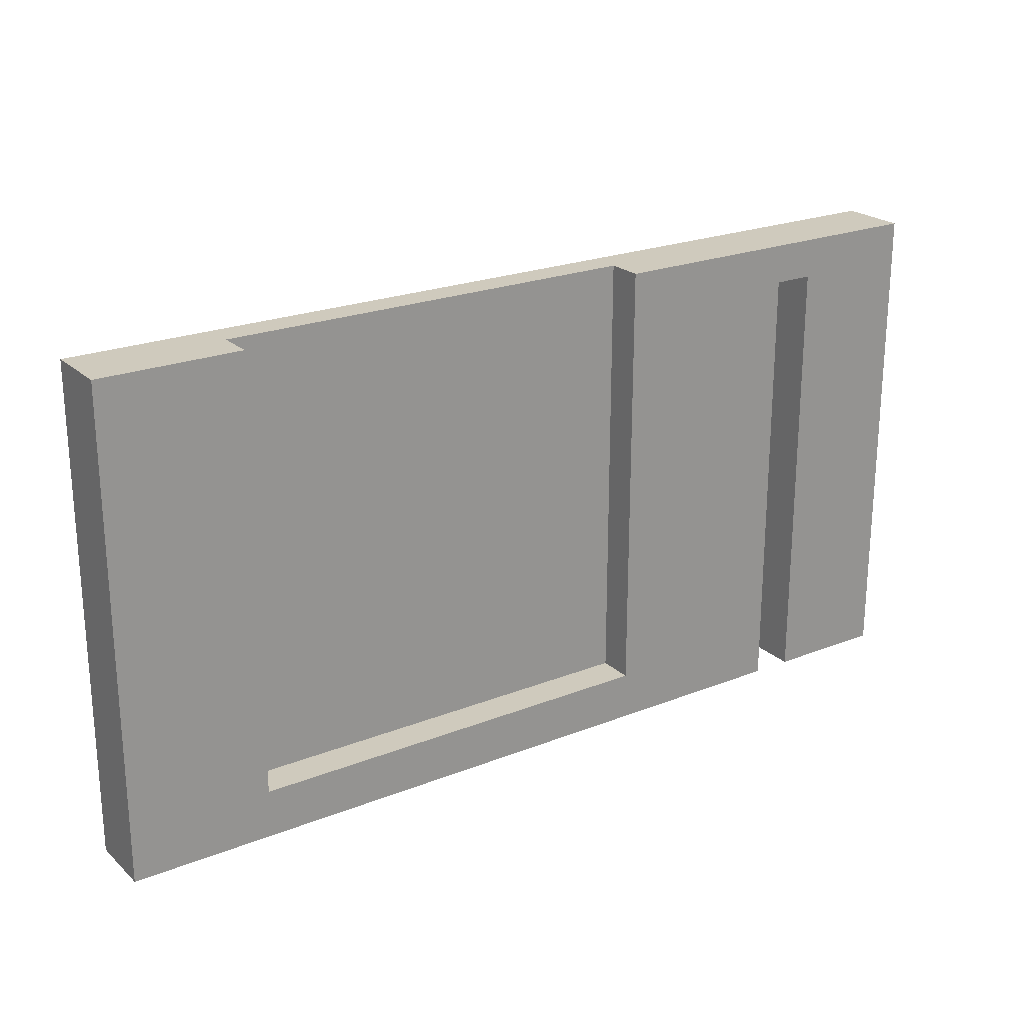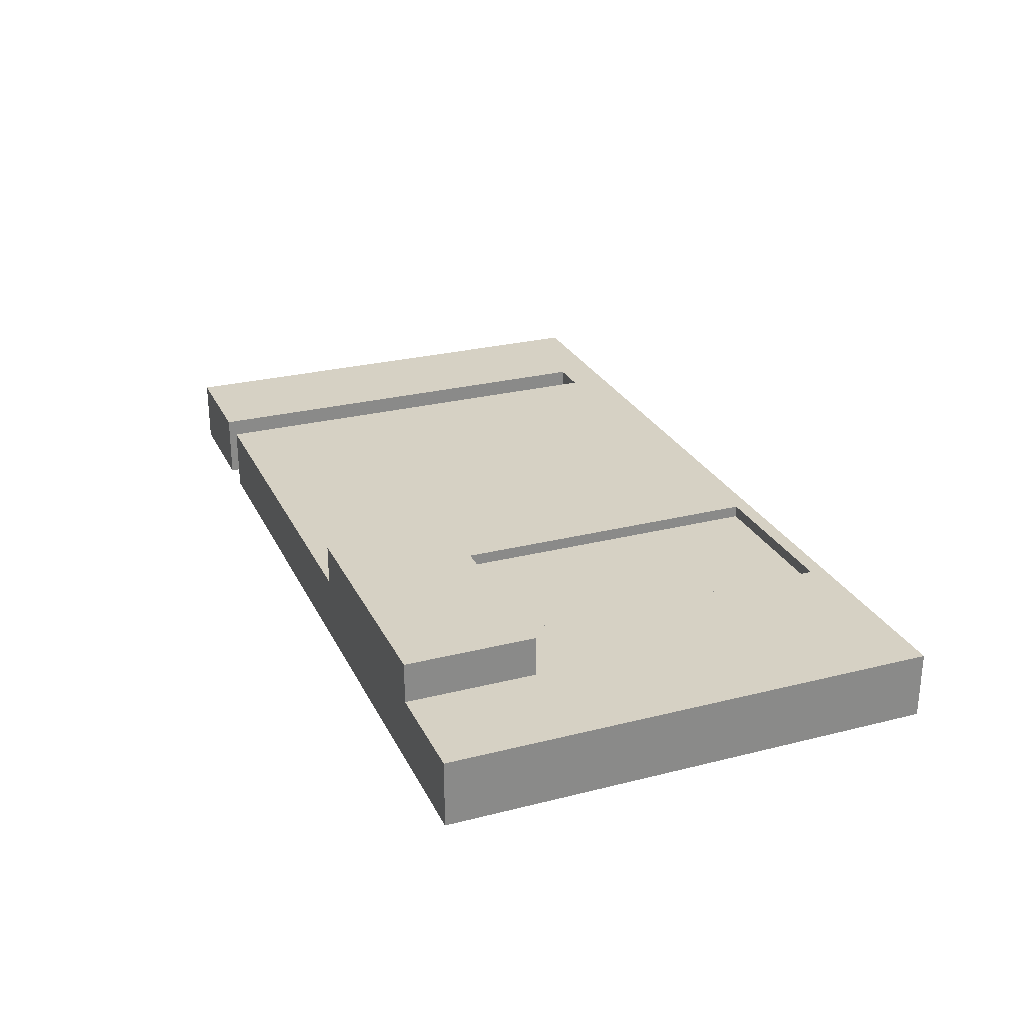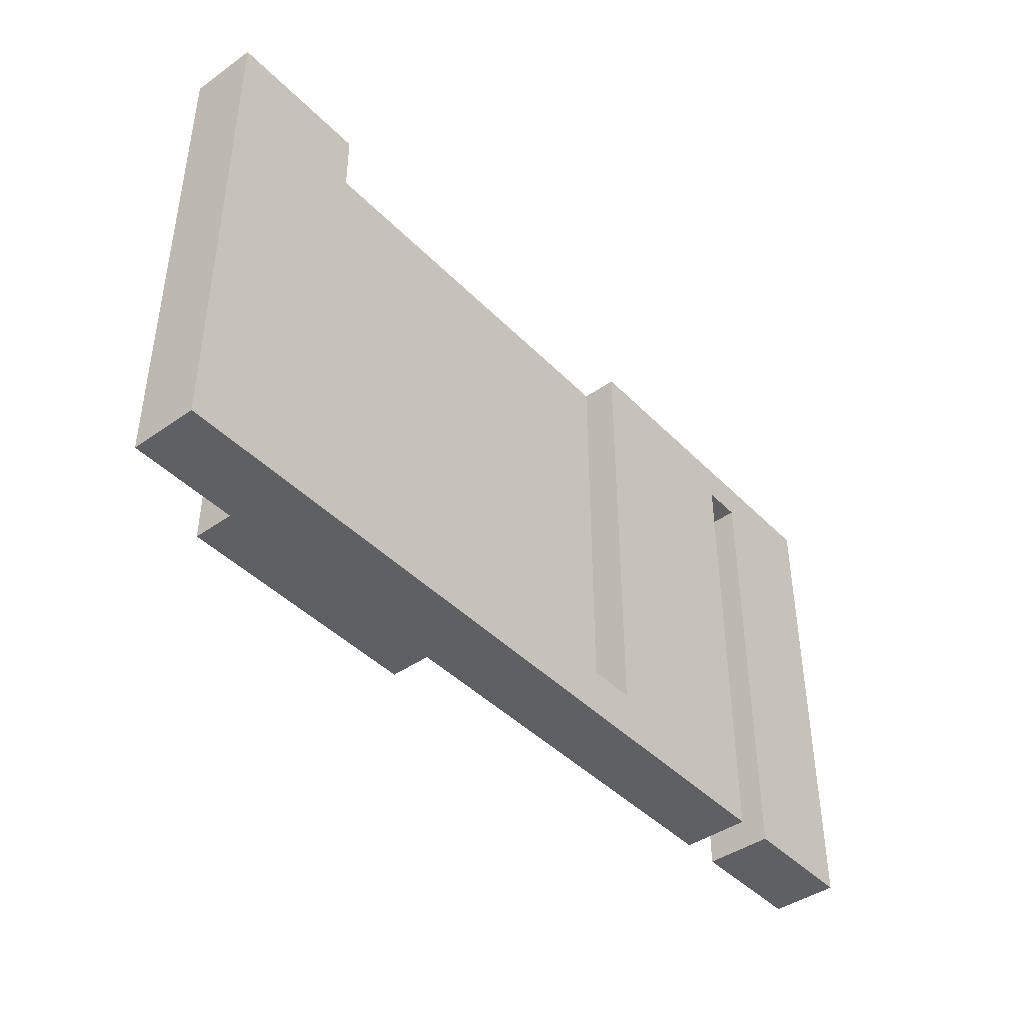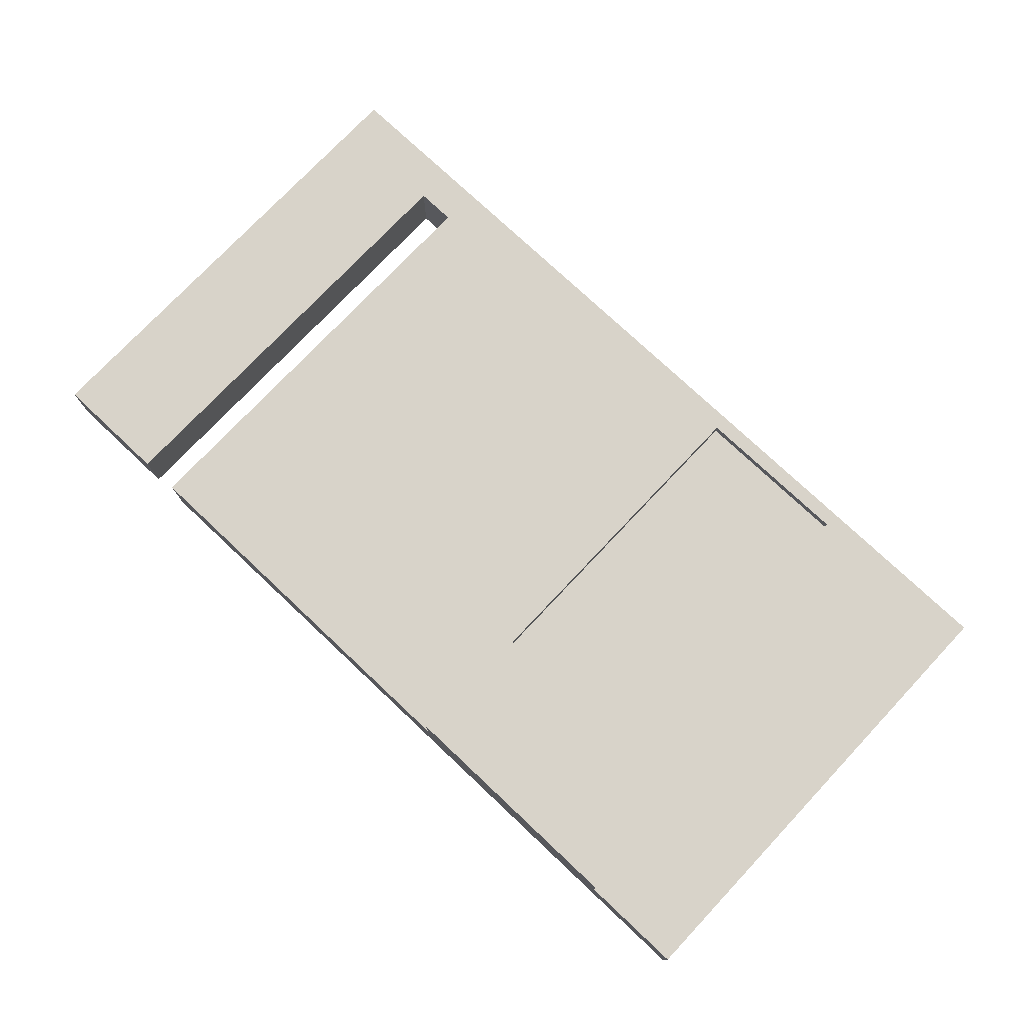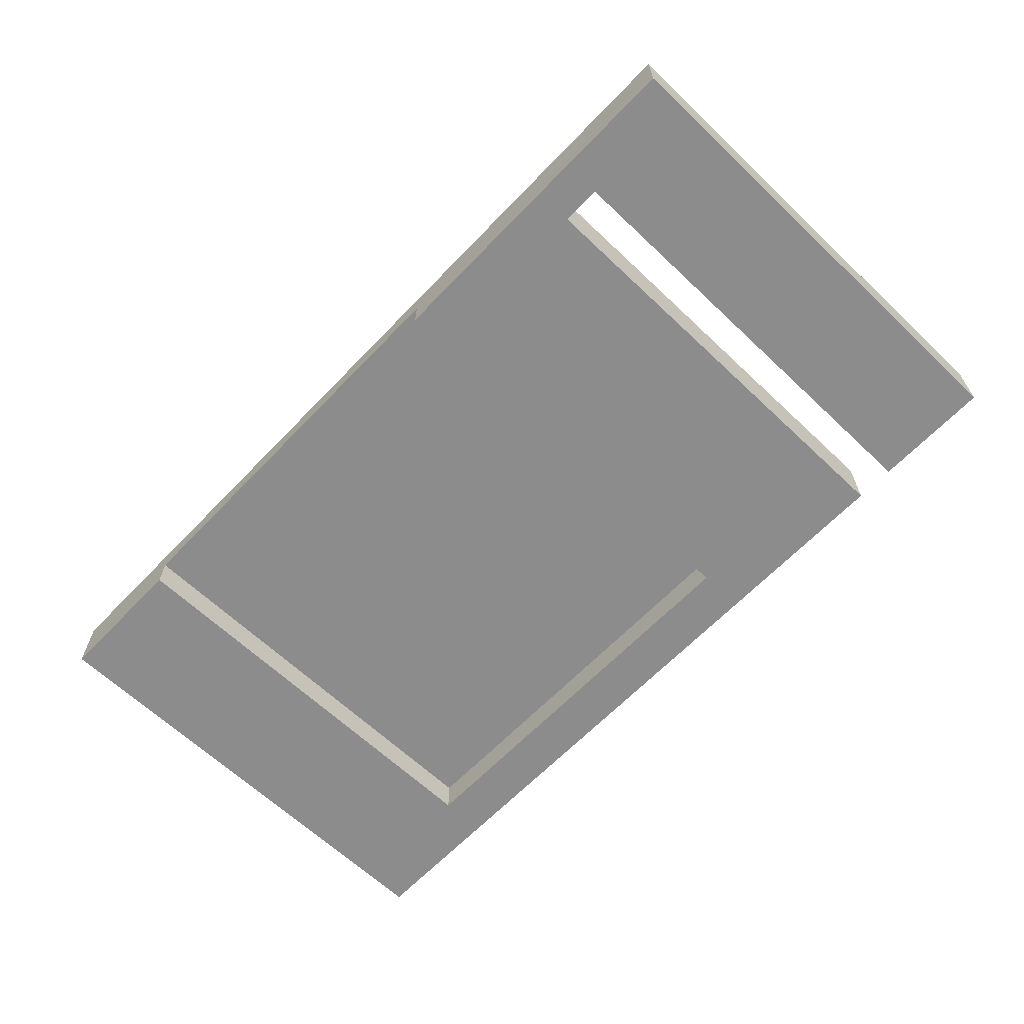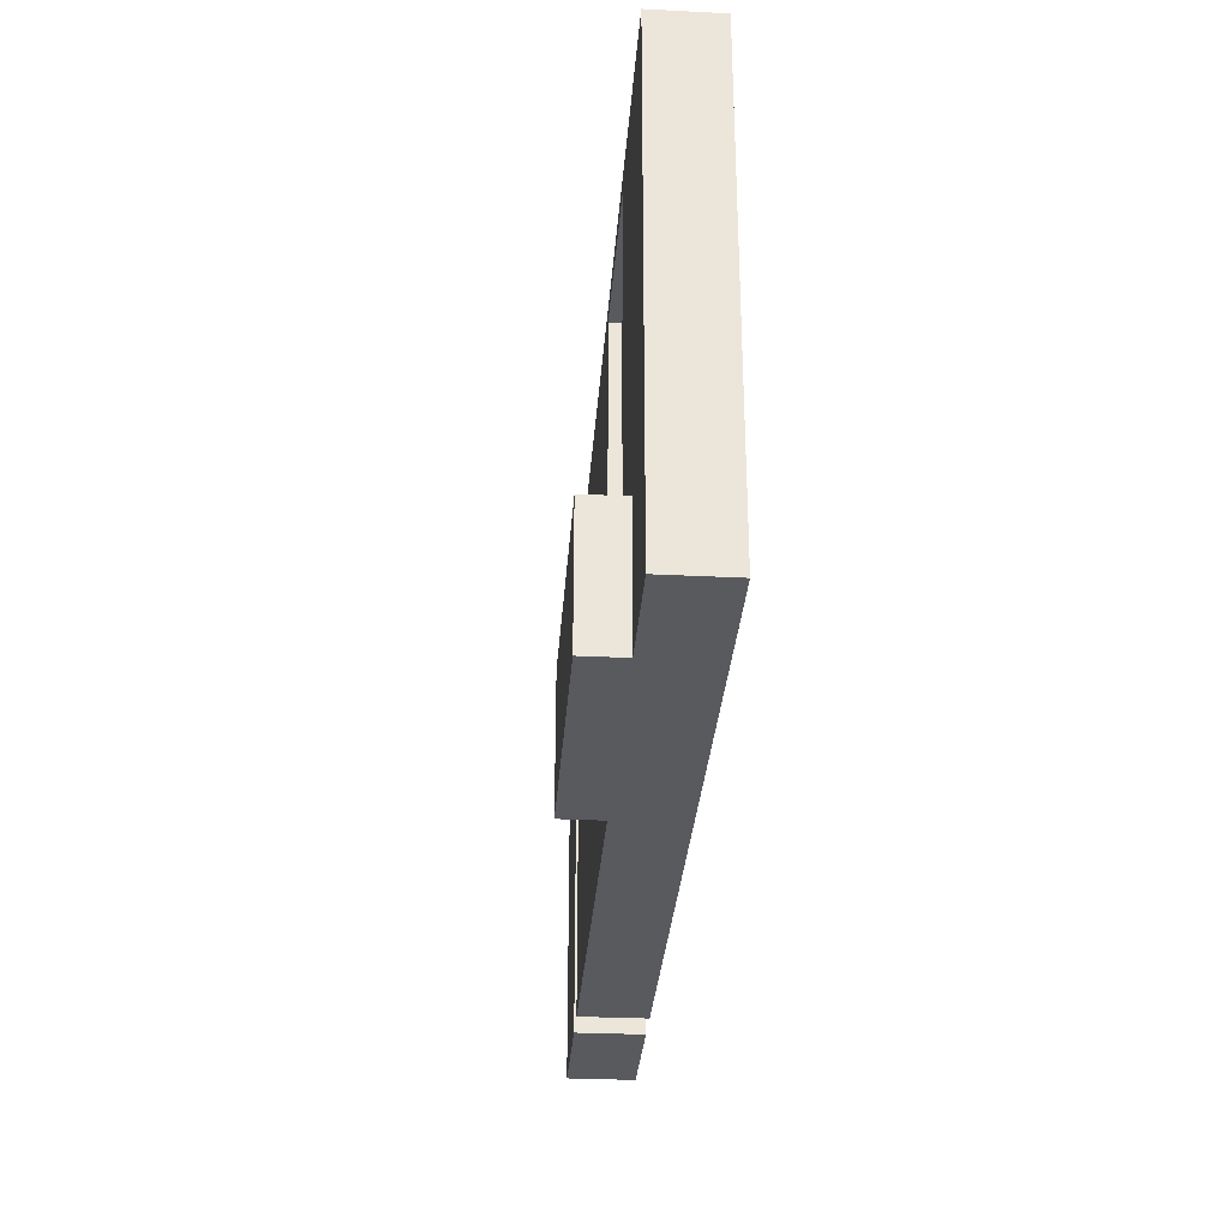
<metadata>
{"format":"obj","ext":"obj","renderer":"f3d","projection":"perspective","resolution":1024,"background":"white","views":[{"elev":22.8,"azim":145.9,"up":"+Y"},{"elev":26.6,"azim":68.4,"up":"+Z"},{"elev":-42.7,"azim":130.0,"up":"+Y"},{"elev":75.9,"azim":43.3,"up":"+Z"},{"elev":-64.2,"azim":-133.7,"up":"+Z"},{"elev":-31.0,"azim":85.9,"up":"+Y"}]}
</metadata>
<code>
g Mesh1 Model
v 13.22 0.1189 -36.92
v -2.001 0.1189 -36.92
v 13.22 0.1189 -39.39
f 1 2 3
v 13.22 8.119 -36.92
f 4 2 1
v -2.001 8.119 -36.92
f 2 4 5
v 8.174 8.119 -39.39
f 6 5 4
v 8.174 8.119 -40.13
f 7 5 6
v -2.001 8.119 -39.39
f 7 8 5
v -2.001 8.119 -40.13
f 8 7 9
v 8.174 22.15 -40.13
f 10 9 7
v -2.001 29.38 -40.13
f 9 10 11
v 8.174 29.38 -40.13
f 11 10 12
f 7 12 10
f 6 12 7
v 8.174 29.38 -39.39
f 12 6 13
v 19.75 30.31 -39.39
f 6 14 13
v 13.22 8.119 -39.39
f 15 14 6
f 3 14 15
v 19.75 0.1189 -39.39
f 14 3 16
v 19.75 0.1189 -43.46
f 3 17 16
f 2 17 3
v -2.001 0.1189 -39.39
f 18 17 2
v -26.74 0.1189 -39.39
f 19 17 18
v -26.74 0.1189 -43.46
f 17 19 20
v -26.74 27.9 -43.46
f 19 21 20
v -26.74 27.9 -39.39
f 21 19 22
f 19 8 22
f 8 19 18
f 2 8 18
f 8 2 5
v -2.001 29.38 -39.39
f 22 8 23
f 9 23 8
f 23 9 11
f 12 23 11
f 23 12 13
f 13 14 23
v -36.62 30.31 -39.39
f 24 23 14
v -29.2 27.9 -39.39
f 24 25 23
v -36.62 0.1189 -39.39
f 26 25 24
v -29.2 0.1189 -39.39
f 25 26 27
v -29.2 0.1189 -43.46
f 26 28 27
v -36.62 0.1189 -43.46
f 28 26 29
v -36.62 30.31 -43.46
f 26 30 29
f 30 26 24
v -15.2 30.31 -43.46
f 24 31 30
v -15.2 30.31 -41.25
f 31 24 32
f 32 24 14
v 11.02 30.31 -41.25
f 32 14 33
v 19.75 30.31 -43.46
f 33 14 34
f 14 17 34
f 17 14 16
v 11.02 3.119 -43.46
f 17 35 34
v -15.2 3.119 -43.46
f 35 17 36
f 20 36 17
f 36 20 21
f 36 21 31
f 31 21 30
v -29.2 27.9 -43.46
f 37 30 21
f 28 30 37
f 30 28 29
f 25 28 37
f 28 25 27
f 21 25 37
f 25 21 22
f 22 23 25
f 32 36 31
v -15.2 3.119 -41.25
f 36 32 38
v 11.02 3.119 -41.25
f 32 39 38
f 39 32 33
v 11.02 30.31 -43.46
f 40 39 33
f 39 40 35
f 34 35 40
f 34 40 33
f 35 38 39
f 38 35 36
f 4 3 15
f 3 4 1
f 6 4 15

</code>
